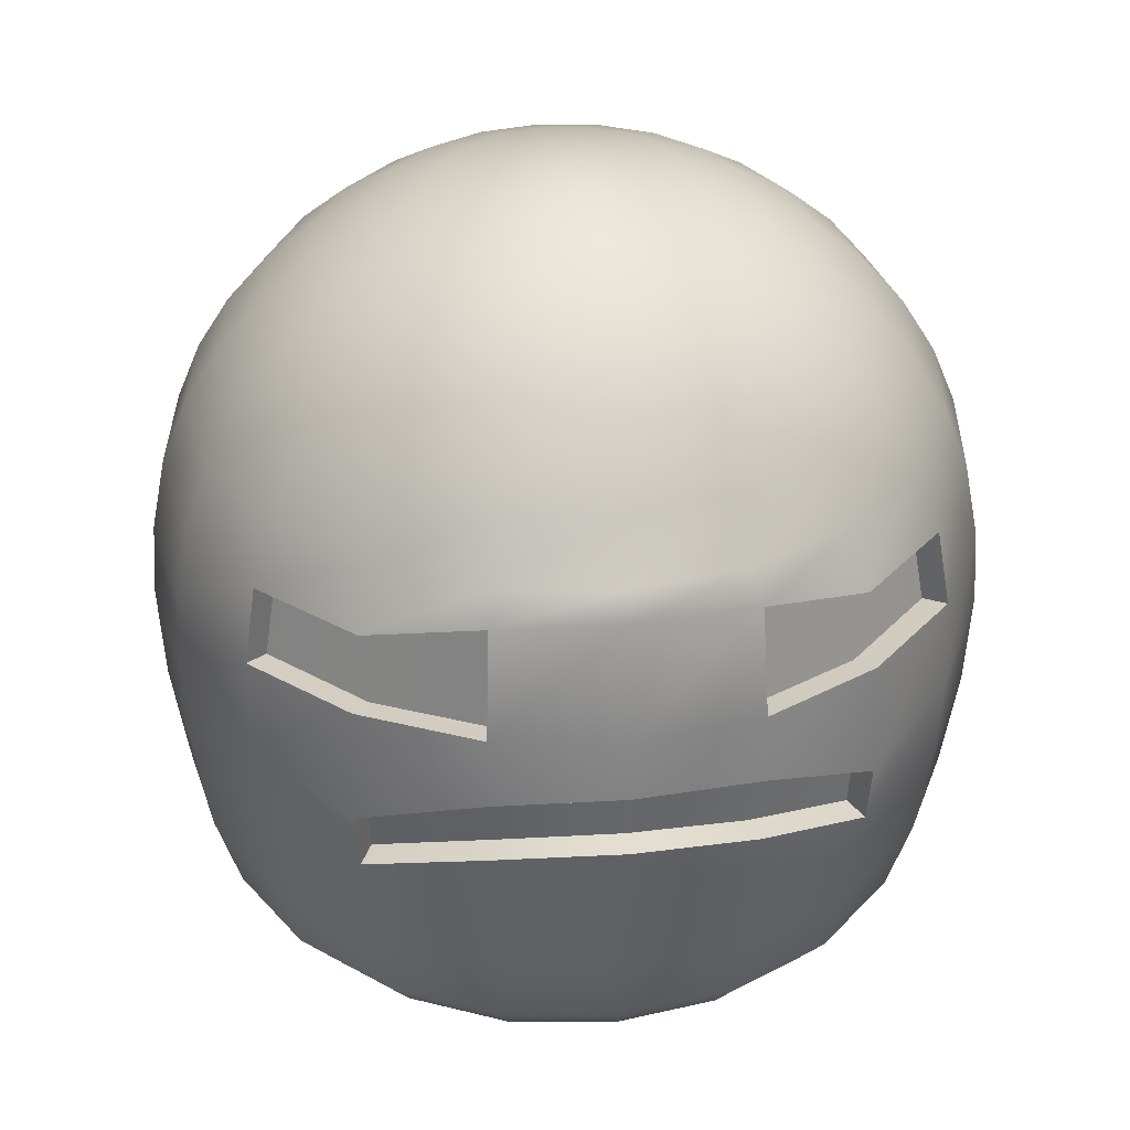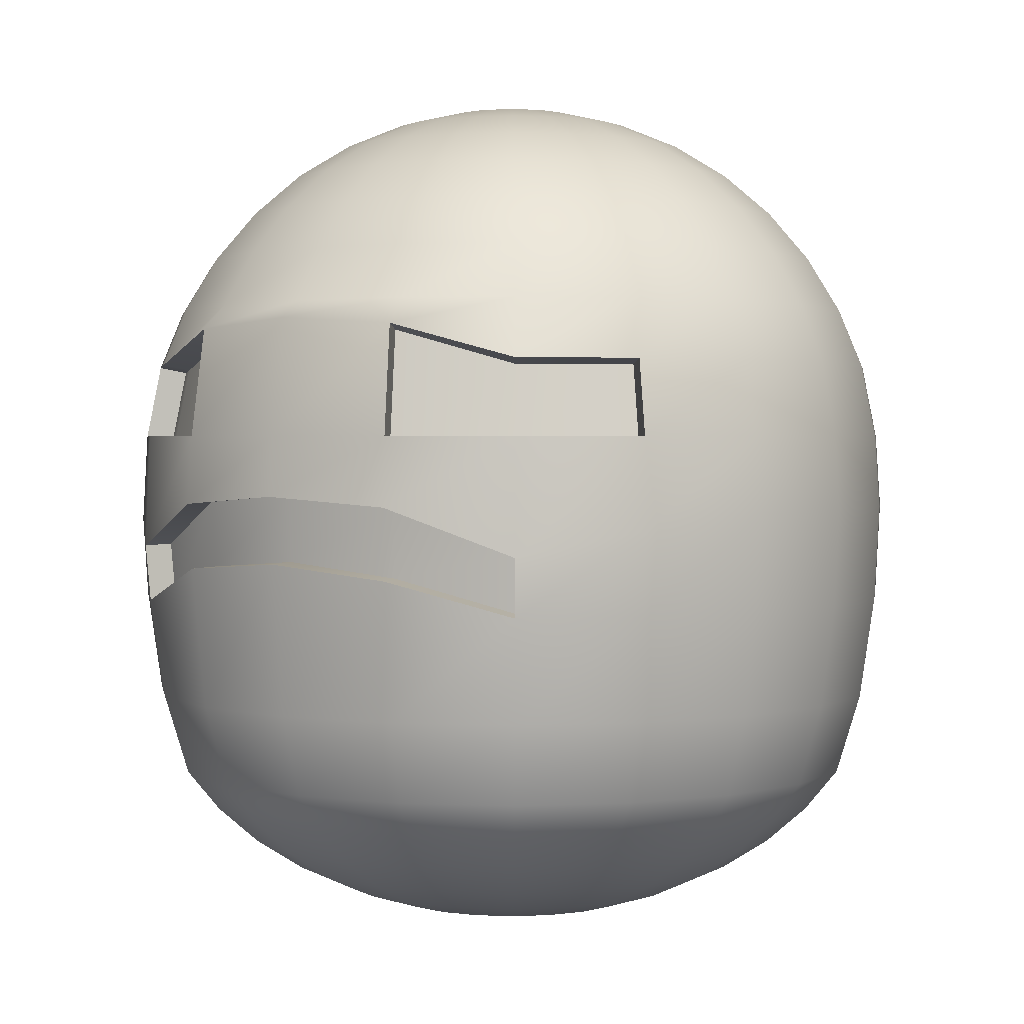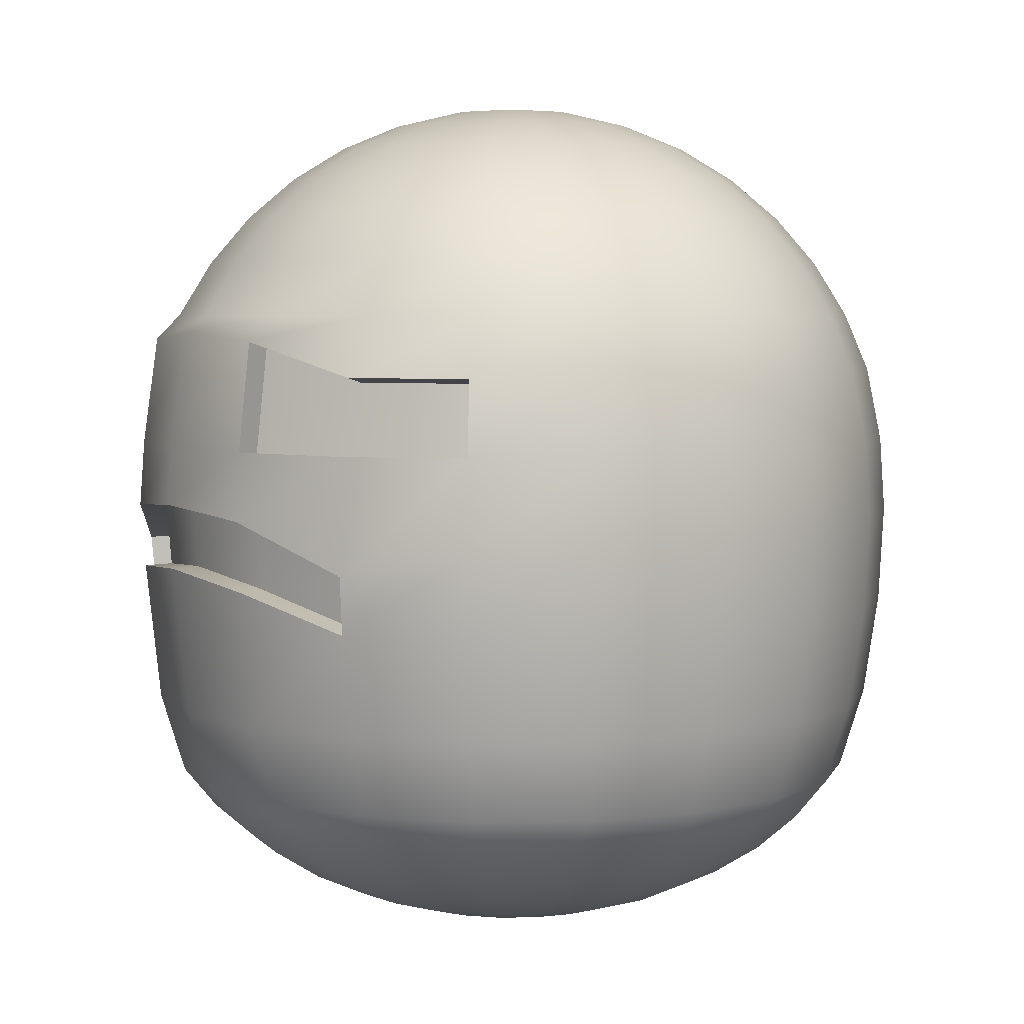
<metadata>
{"format":"obj","ext":"obj","renderer":"f3d","projection":"perspective","resolution":1024,"background":"white","views":[{"elev":34.2,"azim":81.7,"up":"+Y"},{"elev":1.7,"azim":125.6,"up":"+Y"},{"elev":4.8,"azim":150.0,"up":"+Y"}]}
</metadata>
<code>
g default
v 0.1488 -1.153 -0.04834
v 0.1266 -1.153 -0.09195
v 0.09195 -1.153 -0.1266
v 0.04834 -1.153 -0.1488
v 0 -1.153 -0.1564
v -0.04834 -1.153 -0.1488
v -0.09195 -1.153 -0.1266
v -0.1266 -1.153 -0.09195
v -0.1488 -1.153 -0.04834
v -0.1564 -1.153 0
v -0.1488 -1.153 0.04834
v -0.1266 -1.153 0.09195
v -0.09195 -1.153 0.1266
v -0.04834 -1.153 0.1488
v -0 -1.153 0.1564
v 0.04834 -1.153 0.1488
v 0.09195 -1.153 0.1266
v 0.1266 -1.153 0.09195
v 0.1488 -1.153 0.04834
v 0.1564 -1.153 0
v 0.2939 -1.126 -0.09549
v 0.25 -1.126 -0.1816
v 0.1816 -1.126 -0.25
v 0.09549 -1.126 -0.2939
v 0 -1.126 -0.309
v -0.09549 -1.126 -0.2939
v -0.1816 -1.126 -0.25
v -0.25 -1.126 -0.1816
v -0.2939 -1.126 -0.09549
v -0.309 -1.126 0
v -0.2939 -1.126 0.09549
v -0.25 -1.126 0.1816
v -0.1816 -1.126 0.25
v -0.09549 -1.126 0.2939
v -0 -1.126 0.309
v 0.09549 -1.126 0.2939
v 0.1816 -1.126 0.25
v 0.25 -1.126 0.1816
v 0.2939 -1.126 0.09549
v 0.309 -1.126 0
v 0.4318 -1.08 -0.1403
v 0.3673 -1.08 -0.2668
v 0.2668 -1.08 -0.3673
v 0.1403 -1.08 -0.4318
v 0 -1.08 -0.454
v -0.1403 -1.08 -0.4318
v -0.2668 -1.08 -0.3673
v -0.3673 -1.08 -0.2668
v -0.4318 -1.08 -0.1403
v -0.454 -1.08 0
v -0.4318 -1.08 0.1403
v -0.3673 -1.08 0.2668
v -0.2668 -1.08 0.3673
v -0.1403 -1.08 0.4318
v -0 -1.08 0.454
v 0.1403 -1.08 0.4318
v 0.2668 -1.08 0.3673
v 0.3673 -1.08 0.2668
v 0.4318 -1.08 0.1403
v 0.454 -1.08 0
v 0.559 -1.019 -0.1816
v 0.4755 -1.019 -0.3455
v 0.3455 -1.019 -0.4755
v 0.1816 -1.019 -0.559
v 0 -1.019 -0.5878
v -0.1816 -1.019 -0.559
v -0.3455 -1.019 -0.4755
v -0.4755 -1.019 -0.3455
v -0.559 -1.019 -0.1816
v -0.5878 -1.019 0
v -0.559 -1.019 0.1816
v -0.4755 -1.019 0.3455
v -0.3455 -1.019 0.4755
v -0.1816 -1.019 0.559
v -0 -1.019 0.5878
v 0.1816 -1.019 0.559
v 0.3455 -1.019 0.4755
v 0.4755 -1.019 0.3455
v 0.559 -1.019 0.1816
v 0.5878 -1.019 0
v 0.6725 -0.9422 -0.2185
v 0.5721 -0.9422 -0.4156
v 0.4156 -0.9422 -0.5721
v 0.2185 -0.9422 -0.6725
v 0 -0.9422 -0.7071
v -0.2185 -0.9422 -0.6725
v -0.4156 -0.9422 -0.5721
v -0.5721 -0.9422 -0.4156
v -0.6725 -0.9422 -0.2185
v -0.7071 -0.9422 0
v -0.6725 -0.9422 0.2185
v -0.5721 -0.9422 0.4156
v -0.4156 -0.9422 0.5721
v -0.2185 -0.9422 0.6725
v -0 -0.9422 0.7071
v 0.2185 -0.9422 0.6725
v 0.4156 -0.9422 0.5721
v 0.5721 -0.9422 0.4156
v 0.6725 -0.9422 0.2185
v 0.7071 -0.9422 0
v 0.7694 -0.8525 -0.25
v 0.6545 -0.8525 -0.4755
v 0.4755 -0.8525 -0.6545
v 0.25 -0.8525 -0.7694
v 0 -0.8525 -0.809
v -0.25 -0.8525 -0.7694
v -0.4755 -0.8525 -0.6545
v -0.6545 -0.8525 -0.4755
v -0.7694 -0.8525 -0.25
v -0.809 -0.8525 0
v -0.7694 -0.8525 0.25
v -0.6545 -0.8525 0.4755
v -0.4755 -0.8525 0.6545
v -0.25 -0.8525 0.7694
v -0 -0.8525 0.809
v 0.25 -0.8525 0.7694
v 0.4755 -0.8525 0.6545
v 0.6545 -0.8525 0.4755
v 0.7694 -0.8525 0.25
v 0.809 -0.8525 0
v 0.8474 -0.7519 -0.2753
v 0.7208 -0.7519 -0.5237
v 0.5237 -0.7519 -0.7208
v 0.2753 -0.7519 -0.8474
v 0 -0.7519 -0.891
v -0.2753 -0.7519 -0.8474
v -0.5237 -0.7519 -0.7208
v -0.7208 -0.7519 -0.5237
v -0.8474 -0.7519 -0.2753
v -0.891 -0.7519 0
v -0.8474 -0.7519 0.2753
v -0.7208 -0.7519 0.5237
v -0.5237 -0.7519 0.7208
v -0.2753 -0.7519 0.8474
v -0 -0.7519 0.891
v 0.2753 -0.7519 0.8474
v 0.5237 -0.7519 0.7208
v 0.7208 -0.7519 0.5237
v 0.8474 -0.7519 0.2753
v 0.891 -0.7519 0
v 0.9045 -0.5531 -0.2939
v 0.7694 -0.5531 -0.559
v 0.559 -0.5531 -0.7694
v 0.2939 -0.5531 -0.9045
v 0 -0.5531 -0.9511
v -0.2939 -0.5531 -0.9045
v -0.559 -0.5531 -0.7694
v -0.7694 -0.5531 -0.559
v -0.9045 -0.5531 -0.2939
v -0.9511 -0.5531 0
v -0.9045 -0.5531 0.2939
v -0.7694 -0.5531 0.559
v -0.559 -0.5531 0.7694
v -0.2939 -0.5531 0.9045
v -0 -0.5531 0.9511
v 0.2939 -0.5531 0.9045
v 0.559 -0.5531 0.7694
v 0.7694 -0.5531 0.559
v 0.9045 -0.5531 0.2939
v 0.9511 -0.5531 0
v 0.9393 -0.2169 -0.3052
v 0.7991 -0.3002 -0.5805
v 0.5805 -0.3002 -0.7991
v 0.3052 -0.3002 -0.9393
v 0 -0.3002 -0.9877
v -0.3052 -0.3002 -0.9393
v -0.5805 -0.3002 -0.7991
v -0.7991 -0.3002 -0.5805
v -0.9393 -0.3002 -0.3052
v -0.9877 -0.3002 0
v -0.9393 -0.3002 0.3052
v -0.7991 -0.3002 0.5805
v -0.5805 -0.3002 0.7991
v -0.3052 -0.3002 0.9393
v -0 -0.3002 0.9877
v 0.3052 -0.3002 0.9393
v 0.5805 -0.3002 0.7991
v 0.7991 -0.3002 0.5805
v 0.9393 -0.2047 0.3052
v 0.9877 -0.1837 0
v 0.9511 -0.04267 -0.309
v 0.809 -0.1585 -0.5878
v 0.5878 -0.09825 -0.809
v 0.309 -0.06044 -0.9511
v 0 -0.06044 -1
v -0.309 -0.06044 -0.9511
v -0.5878 -0.06044 -0.809
v -0.809 -0.06044 -0.5878
v -0.9511 -0.06044 -0.309
v -1 -0.06044 0
v -0.9511 -0.06044 0.309
v -0.809 -0.06044 0.5878
v -0.5878 -0.06044 0.809
v -0.309 -0.06044 0.9511
v -0 -0.06044 1
v 0.309 -0.06044 0.9511
v 0.5878 -0.09825 0.809
v 0.809 -0.1585 0.5878
v 0.9511 -0.04337 0.309
v 1 -0.02073 0
v 0.9393 0.1245 -0.3052
v 0.7991 0.1245 -0.5805
v 0.5805 0.1245 -0.7991
v 0.3052 0.1245 -0.9393
v 0 0.1245 -0.9877
v -0.3052 0.1245 -0.9393
v -0.5805 0.1245 -0.7991
v -0.7991 0.1245 -0.5805
v -0.9393 0.1245 -0.3052
v -0.9877 0.1245 0
v -0.9393 0.1245 0.3052
v -0.7991 0.1245 0.5805
v -0.5805 0.1245 0.7991
v -0.3052 0.1245 0.9393
v -0 0.1245 0.9877
v 0.3052 0.1245 0.9393
v 0.5805 0.1245 0.7991
v 0.7991 0.1245 0.5805
v 0.9393 0.1245 0.3052
v 0.9877 0.1245 0
v 0.9045 0.391 -0.2939
v 0.7694 0.309 -0.559
v 0.559 0.309 -0.7694
v 0.2939 0.309 -0.9045
v 0 0.309 -0.9511
v -0.2939 0.309 -0.9045
v -0.559 0.309 -0.7694
v -0.7694 0.309 -0.559
v -0.9045 0.309 -0.2939
v -0.9511 0.309 0
v -0.9045 0.309 0.2939
v -0.7694 0.309 0.559
v -0.559 0.309 0.7694
v -0.2939 0.309 0.9045
v -0 0.309 0.9511
v 0.2939 0.309 0.9045
v 0.559 0.309 0.7694
v 0.7694 0.309 0.559
v 0.9045 0.391 0.2939
v 0.9511 0.4097 0
v 0.8474 0.454 -0.2753
v 0.7208 0.454 -0.5237
v 0.5237 0.454 -0.7208
v 0.2753 0.454 -0.8474
v 0 0.454 -0.891
v -0.2753 0.454 -0.8474
v -0.5237 0.454 -0.7208
v -0.7208 0.454 -0.5237
v -0.8474 0.454 -0.2753
v -0.891 0.454 0
v -0.8474 0.454 0.2753
v -0.7208 0.454 0.5237
v -0.5237 0.454 0.7208
v -0.2753 0.454 0.8474
v -0 0.454 0.891
v 0.2753 0.454 0.8474
v 0.5237 0.454 0.7208
v 0.7208 0.454 0.5237
v 0.8474 0.454 0.2753
v 0.891 0.454 0
v 0.7694 0.5878 -0.25
v 0.6545 0.5878 -0.4755
v 0.4755 0.5878 -0.6545
v 0.25 0.5878 -0.7694
v 0 0.5878 -0.809
v -0.25 0.5878 -0.7694
v -0.4755 0.5878 -0.6545
v -0.6545 0.5878 -0.4755
v -0.7694 0.5878 -0.25
v -0.809 0.5878 0
v -0.7694 0.5878 0.25
v -0.6545 0.5878 0.4755
v -0.4755 0.5878 0.6545
v -0.25 0.5878 0.7694
v -0 0.5878 0.809
v 0.25 0.5878 0.7694
v 0.4755 0.5878 0.6545
v 0.6545 0.5878 0.4755
v 0.7694 0.5878 0.25
v 0.809 0.5878 0
v 0.6725 0.7071 -0.2185
v 0.5721 0.7071 -0.4156
v 0.4156 0.7071 -0.5721
v 0.2185 0.7071 -0.6725
v 0 0.7071 -0.7071
v -0.2185 0.7071 -0.6725
v -0.4156 0.7071 -0.5721
v -0.5721 0.7071 -0.4156
v -0.6725 0.7071 -0.2185
v -0.7071 0.7071 0
v -0.6725 0.7071 0.2185
v -0.5721 0.7071 0.4156
v -0.4156 0.7071 0.5721
v -0.2185 0.7071 0.6725
v -0 0.7071 0.7071
v 0.2185 0.7071 0.6725
v 0.4156 0.7071 0.5721
v 0.5721 0.7071 0.4156
v 0.6725 0.7071 0.2185
v 0.7071 0.7071 0
v 0.559 0.809 -0.1816
v 0.4755 0.809 -0.3455
v 0.3455 0.809 -0.4755
v 0.1816 0.809 -0.559
v 0 0.809 -0.5878
v -0.1816 0.809 -0.559
v -0.3455 0.809 -0.4755
v -0.4755 0.809 -0.3455
v -0.559 0.809 -0.1816
v -0.5878 0.809 0
v -0.559 0.809 0.1816
v -0.4755 0.809 0.3455
v -0.3455 0.809 0.4755
v -0.1816 0.809 0.559
v -0 0.809 0.5878
v 0.1816 0.809 0.559
v 0.3455 0.809 0.4755
v 0.4755 0.809 0.3455
v 0.559 0.809 0.1816
v 0.5878 0.809 0
v 0.4318 0.891 -0.1403
v 0.3673 0.891 -0.2668
v 0.2668 0.891 -0.3673
v 0.1403 0.891 -0.4318
v 0 0.891 -0.454
v -0.1403 0.891 -0.4318
v -0.2668 0.891 -0.3673
v -0.3673 0.891 -0.2668
v -0.4318 0.891 -0.1403
v -0.454 0.891 0
v -0.4318 0.891 0.1403
v -0.3673 0.891 0.2668
v -0.2668 0.891 0.3673
v -0.1403 0.891 0.4318
v -0 0.891 0.454
v 0.1403 0.891 0.4318
v 0.2668 0.891 0.3673
v 0.3673 0.891 0.2668
v 0.4318 0.891 0.1403
v 0.454 0.891 0
v 0.2939 0.9511 -0.09549
v 0.25 0.9511 -0.1816
v 0.1816 0.9511 -0.25
v 0.09549 0.9511 -0.2939
v 0 0.9511 -0.309
v -0.09549 0.9511 -0.2939
v -0.1816 0.9511 -0.25
v -0.25 0.9511 -0.1816
v -0.2939 0.9511 -0.09549
v -0.309 0.9511 0
v -0.2939 0.9511 0.09549
v -0.25 0.9511 0.1816
v -0.1816 0.9511 0.25
v -0.09549 0.9511 0.2939
v -0 0.9511 0.309
v 0.09549 0.9511 0.2939
v 0.1816 0.9511 0.25
v 0.25 0.9511 0.1816
v 0.2939 0.9511 0.09549
v 0.309 0.9511 0
v 0.1488 0.9877 -0.04834
v 0.1266 0.9877 -0.09195
v 0.09195 0.9877 -0.1266
v 0.04834 0.9877 -0.1488
v 0 0.9877 -0.1564
v -0.04834 0.9877 -0.1488
v -0.09195 0.9877 -0.1266
v -0.1266 0.9877 -0.09195
v -0.1488 0.9877 -0.04834
v -0.1564 0.9877 0
v -0.1488 0.9877 0.04834
v -0.1266 0.9877 0.09195
v -0.09195 0.9877 0.1266
v -0.04834 0.9877 0.1488
v -0 0.9877 0.1564
v 0.04834 0.9877 0.1488
v 0.09195 0.9877 0.1266
v 0.1266 0.9877 0.09195
v 0.1488 0.9877 0.04834
v 0.1564 0.9877 0
v 0 -1.162 0
v 0 1 0
v 0.8743 -0.2134 -0.2846
v 0.7372 -0.2967 -0.5501
v 0.7471 -0.155 -0.5573
v 0.8861 -0.03917 -0.2884
v 0.7371 -0.2966 0.5502
v 0.8743 -0.2011 0.2846
v 0.886 -0.03977 0.2884
v 0.7471 -0.1549 0.5574
v 0.9196 -0.1801 -3.2e-05
v 0.9319 -0.01719 -3.2e-05
v 0.879 0.1112 -0.2744
v 0.7449 0.1112 -0.5412
v 0.7153 0.2957 -0.5197
v 0.8441 0.3777 -0.2631
v 0.5326 0.1112 -0.7511
v 0.5111 0.2957 -0.7215
v 0.5326 0.1112 0.7511
v 0.7449 0.1112 0.5412
v 0.7153 0.2957 0.5197
v 0.5111 0.2957 0.7215
v 0.879 0.1112 0.2744
v 0.8441 0.3777 0.2631
g pSphere1
f 1 2 22 21
f 2 3 23 22
f 3 4 24 23
f 4 5 25 24
f 5 6 26 25
f 6 7 27 26
f 7 8 28 27
f 8 9 29 28
f 9 10 30 29
f 10 11 31 30
f 11 12 32 31
f 12 13 33 32
f 13 14 34 33
f 14 15 35 34
f 15 16 36 35
f 16 17 37 36
f 17 18 38 37
f 18 19 39 38
f 19 20 40 39
f 20 1 21 40
f 21 22 42 41
f 22 23 43 42
f 23 24 44 43
f 24 25 45 44
f 25 26 46 45
f 26 27 47 46
f 27 28 48 47
f 28 29 49 48
f 29 30 50 49
f 30 31 51 50
f 31 32 52 51
f 32 33 53 52
f 33 34 54 53
f 34 35 55 54
f 35 36 56 55
f 36 37 57 56
f 37 38 58 57
f 38 39 59 58
f 39 40 60 59
f 40 21 41 60
f 41 42 62 61
f 42 43 63 62
f 43 44 64 63
f 44 45 65 64
f 45 46 66 65
f 46 47 67 66
f 47 48 68 67
f 48 49 69 68
f 49 50 70 69
f 50 51 71 70
f 51 52 72 71
f 52 53 73 72
f 53 54 74 73
f 54 55 75 74
f 55 56 76 75
f 56 57 77 76
f 57 58 78 77
f 58 59 79 78
f 59 60 80 79
f 60 41 61 80
f 61 62 82 81
f 62 63 83 82
f 63 64 84 83
f 64 65 85 84
f 65 66 86 85
f 66 67 87 86
f 67 68 88 87
f 68 69 89 88
f 69 70 90 89
f 70 71 91 90
f 71 72 92 91
f 72 73 93 92
f 73 74 94 93
f 74 75 95 94
f 75 76 96 95
f 76 77 97 96
f 77 78 98 97
f 78 79 99 98
f 79 80 100 99
f 80 61 81 100
f 81 82 102 101
f 82 83 103 102
f 83 84 104 103
f 84 85 105 104
f 85 86 106 105
f 86 87 107 106
f 87 88 108 107
f 88 89 109 108
f 89 90 110 109
f 90 91 111 110
f 91 92 112 111
f 92 93 113 112
f 93 94 114 113
f 94 95 115 114
f 95 96 116 115
f 96 97 117 116
f 97 98 118 117
f 98 99 119 118
f 99 100 120 119
f 100 81 101 120
f 101 102 122 121
f 102 103 123 122
f 103 104 124 123
f 104 105 125 124
f 105 106 126 125
f 106 107 127 126
f 107 108 128 127
f 108 109 129 128
f 109 110 130 129
f 110 111 131 130
f 111 112 132 131
f 112 113 133 132
f 113 114 134 133
f 114 115 135 134
f 115 116 136 135
f 116 117 137 136
f 117 118 138 137
f 118 119 139 138
f 119 120 140 139
f 120 101 121 140
f 121 122 142 141
f 122 123 143 142
f 123 124 144 143
f 124 125 145 144
f 125 126 146 145
f 126 127 147 146
f 127 128 148 147
f 128 129 149 148
f 129 130 150 149
f 130 131 151 150
f 131 132 152 151
f 132 133 153 152
f 133 134 154 153
f 134 135 155 154
f 135 136 156 155
f 136 137 157 156
f 137 138 158 157
f 138 139 159 158
f 139 140 160 159
f 140 121 141 160
f 141 142 162 161
f 142 143 163 162
f 143 144 164 163
f 144 145 165 164
f 145 146 166 165
f 146 147 167 166
f 147 148 168 167
f 148 149 169 168
f 149 150 170 169
f 150 151 171 170
f 151 152 172 171
f 152 153 173 172
f 153 154 174 173
f 154 155 175 174
f 155 156 176 175
f 156 157 177 176
f 157 158 178 177
f 158 159 179 178
f 159 160 180 179
f 160 141 161 180
f 383 384 385 386
f 162 163 183 182
f 163 164 184 183
f 164 165 185 184
f 165 166 186 185
f 166 167 187 186
f 167 168 188 187
f 168 169 189 188
f 169 170 190 189
f 170 171 191 190
f 171 172 192 191
f 172 173 193 192
f 173 174 194 193
f 174 175 195 194
f 175 176 196 195
f 176 177 197 196
f 177 178 198 197
f 387 388 389 390
f 388 391 392 389
f 391 383 386 392
f 181 182 202 201
f 182 183 203 202
f 183 184 204 203
f 184 185 205 204
f 185 186 206 205
f 186 187 207 206
f 187 188 208 207
f 188 189 209 208
f 189 190 210 209
f 190 191 211 210
f 191 192 212 211
f 192 193 213 212
f 193 194 214 213
f 194 195 215 214
f 195 196 216 215
f 196 197 217 216
f 197 198 218 217
f 198 199 219 218
f 199 200 220 219
f 200 181 201 220
f 393 394 395 396
f 394 397 398 395
f 203 204 224 223
f 204 205 225 224
f 205 206 226 225
f 206 207 227 226
f 207 208 228 227
f 208 209 229 228
f 209 210 230 229
f 210 211 231 230
f 211 212 232 231
f 212 213 233 232
f 213 214 234 233
f 214 215 235 234
f 215 216 236 235
f 216 217 237 236
f 399 400 401 402
f 400 403 404 401
f 219 220 240 239
f 220 201 221 240
f 221 222 242 241
f 222 223 243 242
f 223 224 244 243
f 224 225 245 244
f 225 226 246 245
f 226 227 247 246
f 227 228 248 247
f 228 229 249 248
f 229 230 250 249
f 230 231 251 250
f 231 232 252 251
f 232 233 253 252
f 233 234 254 253
f 234 235 255 254
f 235 236 256 255
f 236 237 257 256
f 237 238 258 257
f 238 239 259 258
f 239 240 260 259
f 240 221 241 260
f 241 242 262 261
f 242 243 263 262
f 243 244 264 263
f 244 245 265 264
f 245 246 266 265
f 246 247 267 266
f 247 248 268 267
f 248 249 269 268
f 249 250 270 269
f 250 251 271 270
f 251 252 272 271
f 252 253 273 272
f 253 254 274 273
f 254 255 275 274
f 255 256 276 275
f 256 257 277 276
f 257 258 278 277
f 258 259 279 278
f 259 260 280 279
f 260 241 261 280
f 261 262 282 281
f 262 263 283 282
f 263 264 284 283
f 264 265 285 284
f 265 266 286 285
f 266 267 287 286
f 267 268 288 287
f 268 269 289 288
f 269 270 290 289
f 270 271 291 290
f 271 272 292 291
f 272 273 293 292
f 273 274 294 293
f 274 275 295 294
f 275 276 296 295
f 276 277 297 296
f 277 278 298 297
f 278 279 299 298
f 279 280 300 299
f 280 261 281 300
f 281 282 302 301
f 282 283 303 302
f 283 284 304 303
f 284 285 305 304
f 285 286 306 305
f 286 287 307 306
f 287 288 308 307
f 288 289 309 308
f 289 290 310 309
f 290 291 311 310
f 291 292 312 311
f 292 293 313 312
f 293 294 314 313
f 294 295 315 314
f 295 296 316 315
f 296 297 317 316
f 297 298 318 317
f 298 299 319 318
f 299 300 320 319
f 300 281 301 320
f 301 302 322 321
f 302 303 323 322
f 303 304 324 323
f 304 305 325 324
f 305 306 326 325
f 306 307 327 326
f 307 308 328 327
f 308 309 329 328
f 309 310 330 329
f 310 311 331 330
f 311 312 332 331
f 312 313 333 332
f 313 314 334 333
f 314 315 335 334
f 315 316 336 335
f 316 317 337 336
f 317 318 338 337
f 318 319 339 338
f 319 320 340 339
f 320 301 321 340
f 321 322 342 341
f 322 323 343 342
f 323 324 344 343
f 324 325 345 344
f 325 326 346 345
f 326 327 347 346
f 327 328 348 347
f 328 329 349 348
f 329 330 350 349
f 330 331 351 350
f 331 332 352 351
f 332 333 353 352
f 333 334 354 353
f 334 335 355 354
f 335 336 356 355
f 336 337 357 356
f 337 338 358 357
f 338 339 359 358
f 339 340 360 359
f 340 321 341 360
f 341 342 362 361
f 342 343 363 362
f 343 344 364 363
f 344 345 365 364
f 345 346 366 365
f 346 347 367 366
f 347 348 368 367
f 348 349 369 368
f 349 350 370 369
f 350 351 371 370
f 351 352 372 371
f 352 353 373 372
f 353 354 374 373
f 354 355 375 374
f 355 356 376 375
f 356 357 377 376
f 357 358 378 377
f 358 359 379 378
f 359 360 380 379
f 360 341 361 380
f 2 1 381
f 3 2 381
f 4 3 381
f 5 4 381
f 6 5 381
f 7 6 381
f 8 7 381
f 9 8 381
f 10 9 381
f 11 10 381
f 12 11 381
f 13 12 381
f 14 13 381
f 15 14 381
f 16 15 381
f 17 16 381
f 18 17 381
f 19 18 381
f 20 19 381
f 1 20 381
f 361 362 382
f 362 363 382
f 363 364 382
f 364 365 382
f 365 366 382
f 366 367 382
f 367 368 382
f 368 369 382
f 369 370 382
f 370 371 382
f 371 372 382
f 372 373 382
f 373 374 382
f 374 375 382
f 375 376 382
f 376 377 382
f 377 378 382
f 378 379 382
f 379 380 382
f 380 361 382
f 161 162 384 383
f 162 182 385 384
f 182 181 386 385
f 178 179 388 387
f 199 198 390 389
f 198 178 387 390
f 179 180 391 388
f 200 199 389 392
f 180 161 383 391
f 181 200 392 386
f 201 202 394 393
f 222 221 396 395
f 221 201 393 396
f 202 203 397 394
f 203 223 398 397
f 223 222 395 398
f 217 218 400 399
f 238 237 402 401
f 237 217 399 402
f 218 219 403 400
f 219 239 404 403
f 239 238 401 404

</code>
